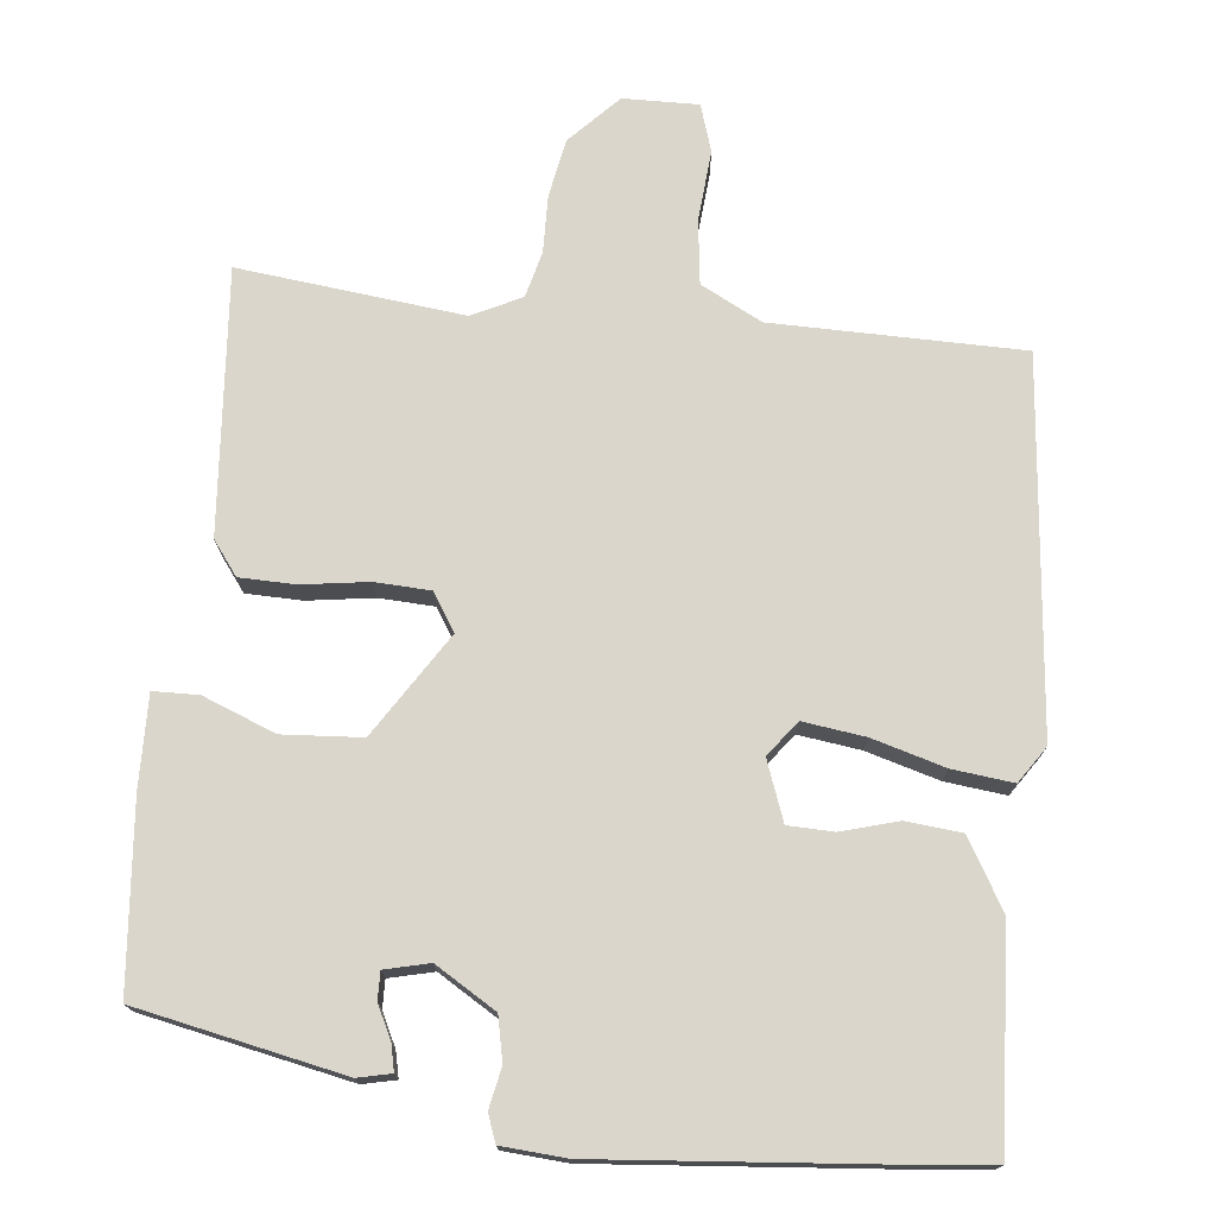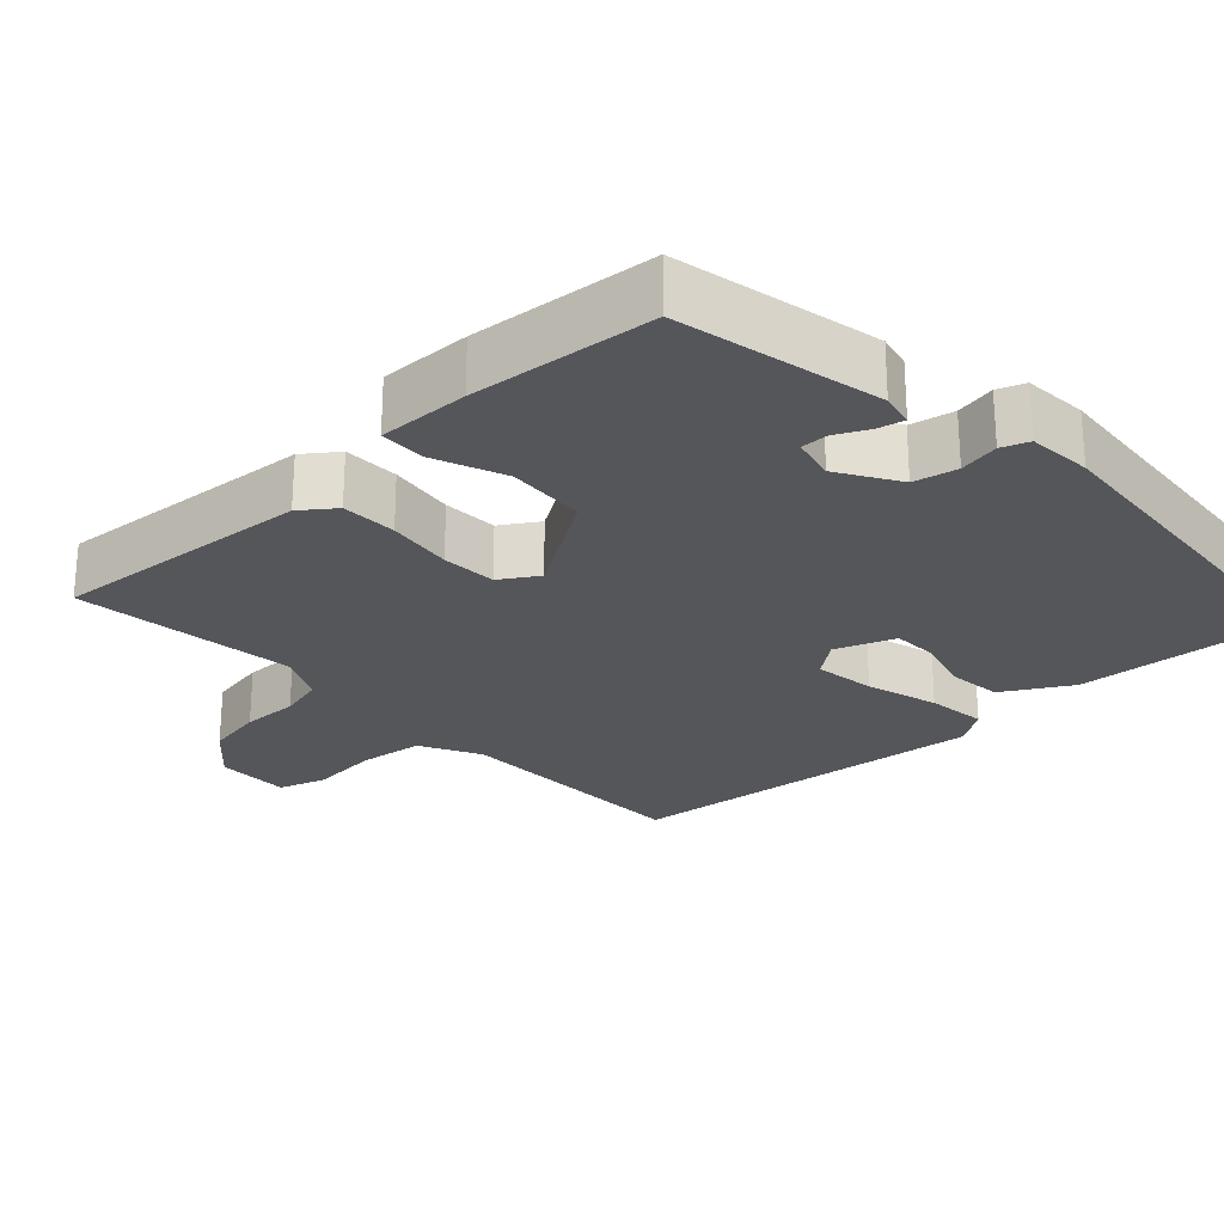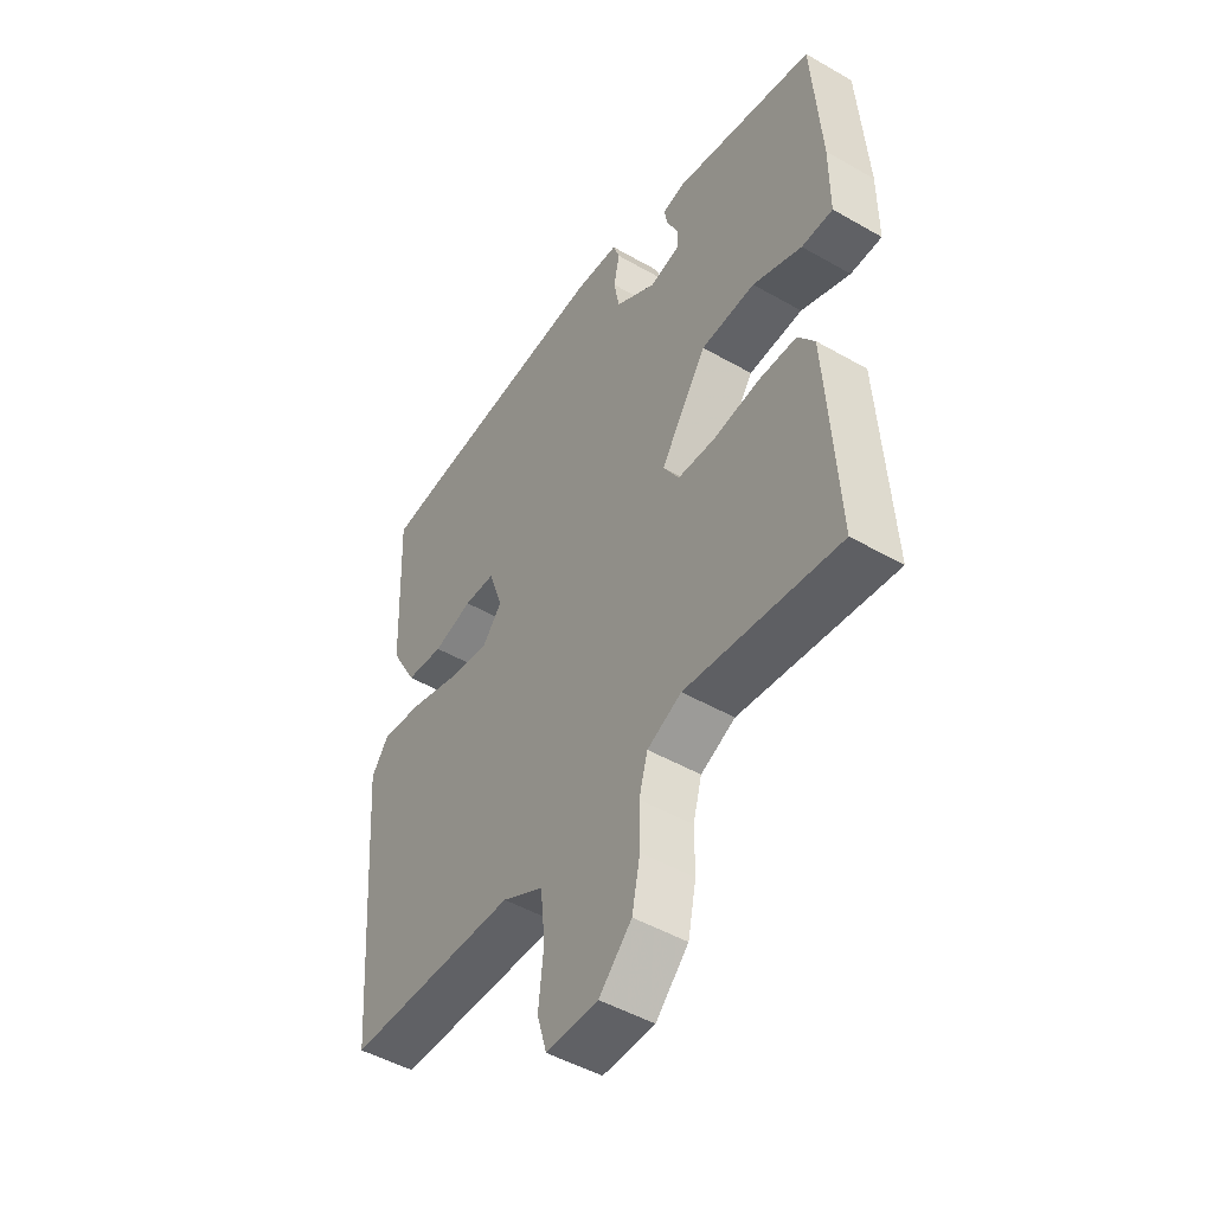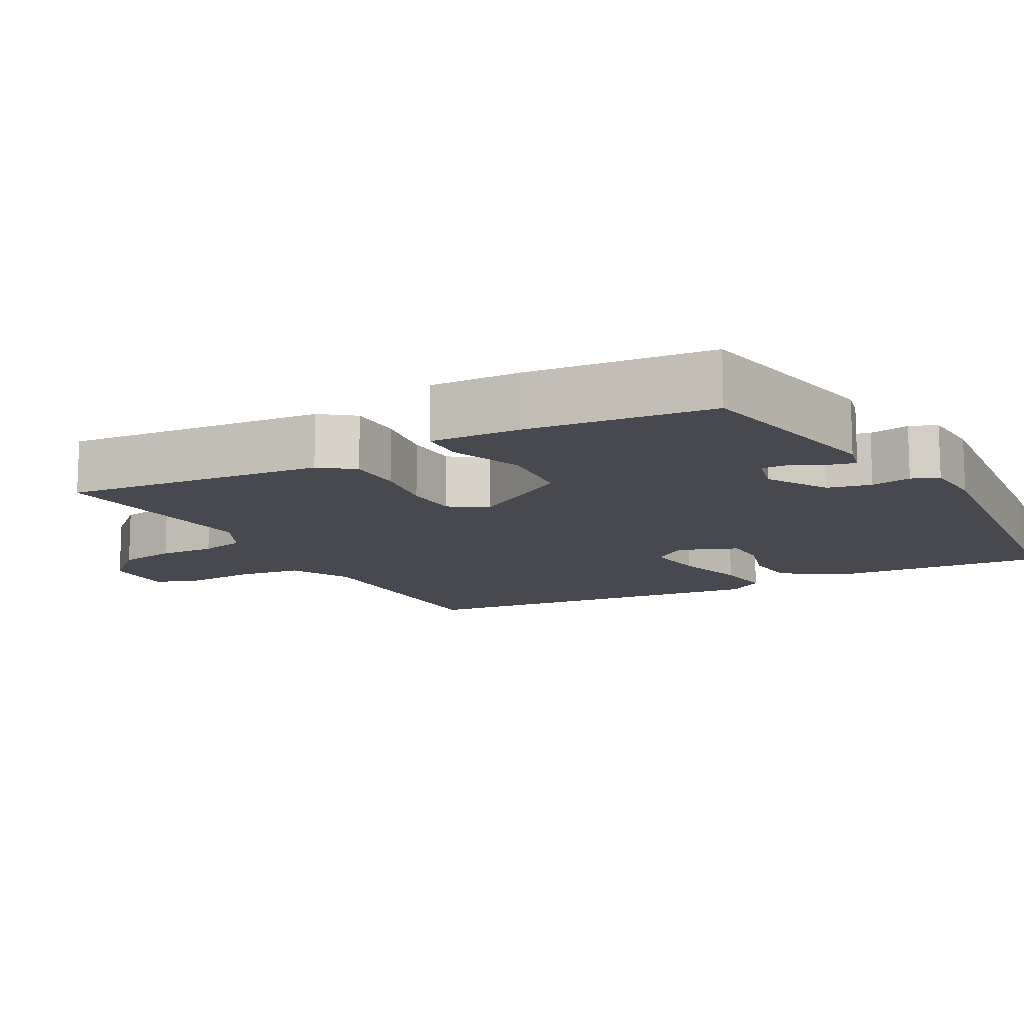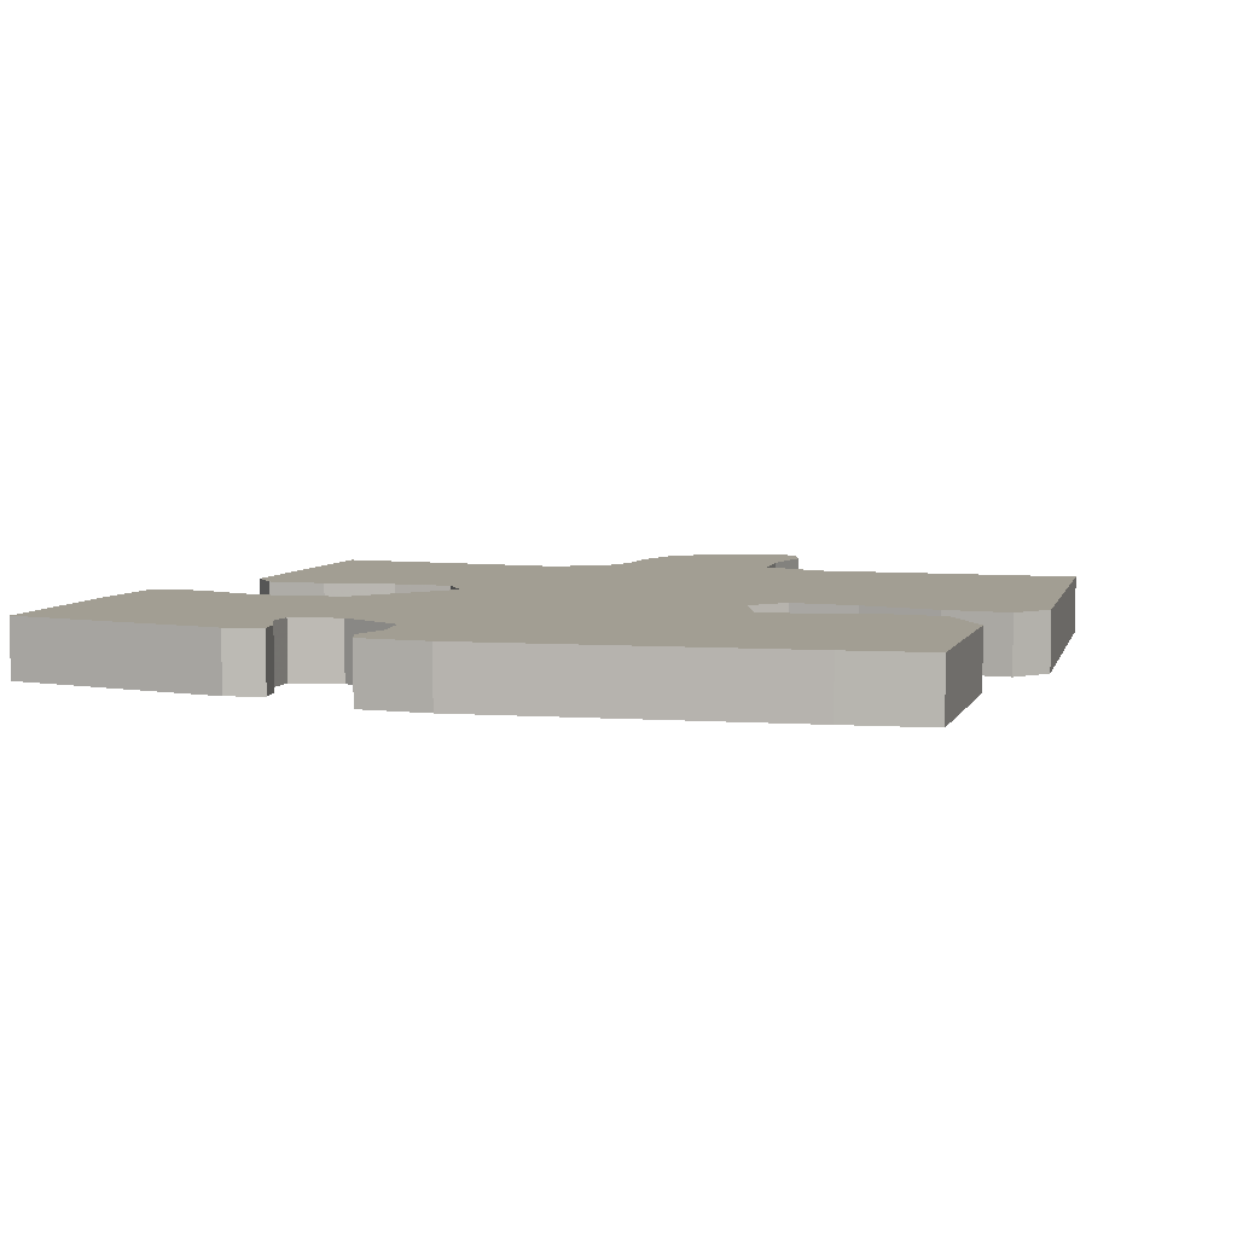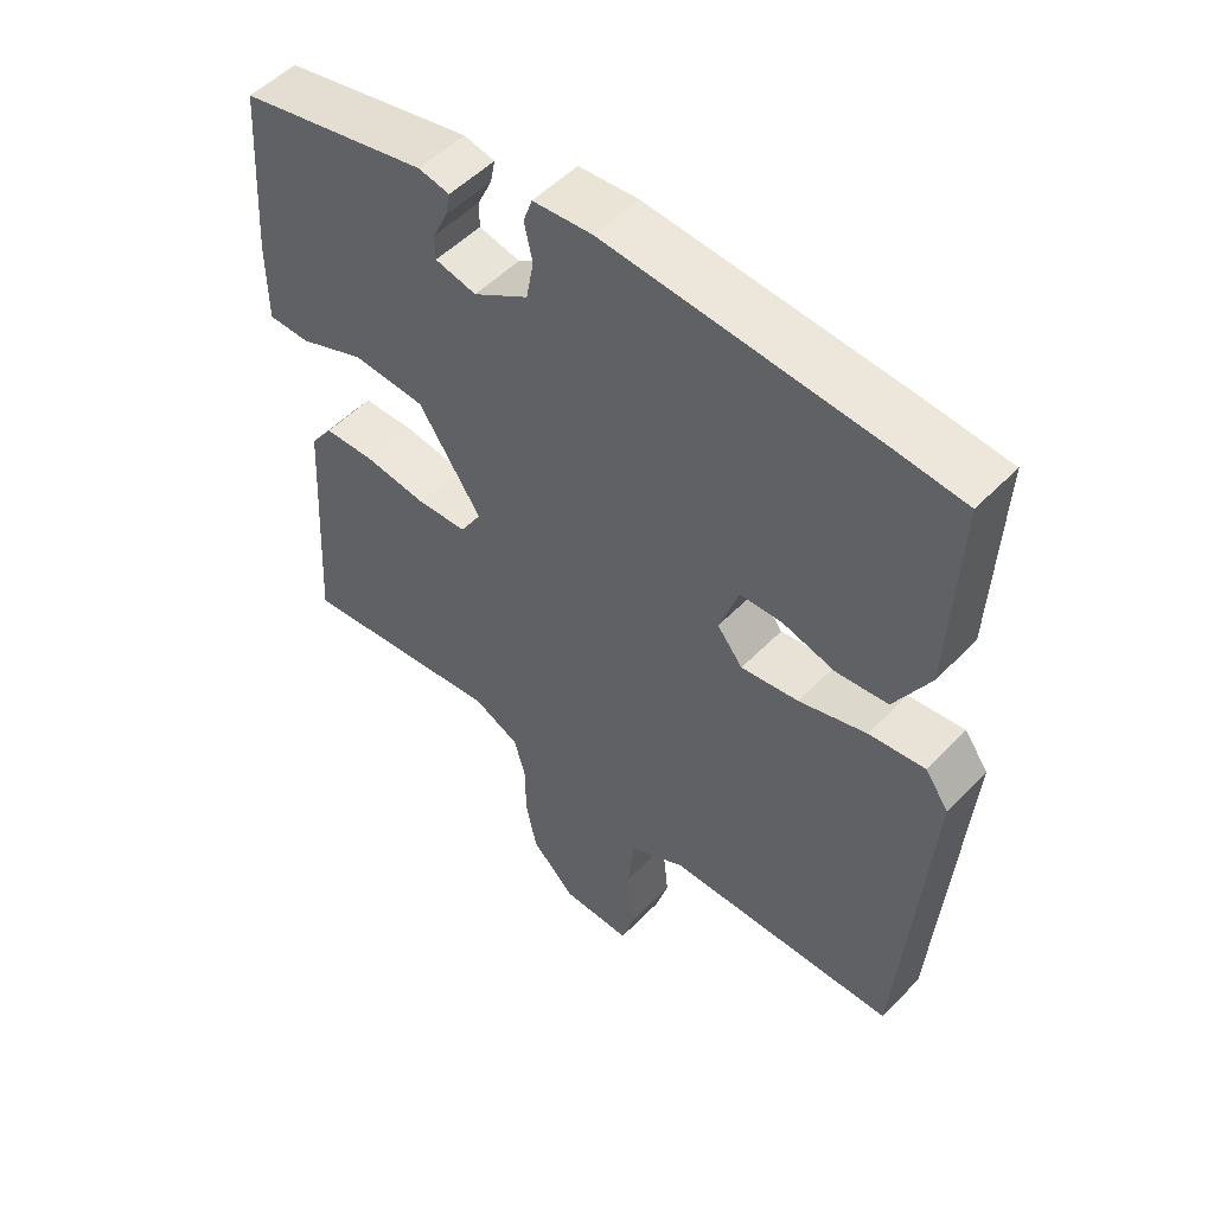
<metadata>
{"format":"obj","ext":"obj","renderer":"f3d","projection":"perspective","resolution":1024,"background":"white","views":[{"elev":74.1,"azim":4.8,"up":"+Y"},{"elev":-25.2,"azim":-48.1,"up":"+Y"},{"elev":-48.3,"azim":-122.7,"up":"+Z"},{"elev":-12.6,"azim":-63.3,"up":"+Y"},{"elev":5.1,"azim":16.8,"up":"+Y"},{"elev":52.3,"azim":42.5,"up":"+Z"}]}
</metadata>
<code>
v 0.404 0.07 0.508
v 0.507 0.07 0.499
v 0.495 0.07 0.213
v 0.444 0.07 0.121
v 0.37 0.07 0.112
v 0.293 0.07 0.132
v 0.232 0.07 0.129
v 0.204 0.07 0.048
v 0.241 0.07 0.002
v 0.324 0.07 0.015
v 0.421 0.07 0.045
v 0.502 0.07 0.056
v 0.536 0.07 0.008
v 0.498 0.07 -0.491
v 0.163 0.07 -0.501
v 0.082 0.07 -0.545
v 0.073 0.07 -0.632
v 0.083 0.07 -0.726
v 0.064 0.07 -0.79
v -0.037 0.07 -0.79
v -0.101 0.07 -0.726
v -0.117 0.07 -0.648
v -0.117 0.07 -0.571
v -0.134 0.07 -0.51
v -0.201 0.07 -0.479
v -0.501 0.07 -0.519
v -0.489 0.07 -0.317
v -0.48 0.07 -0.165
v -0.447 0.07 -0.119
v -0.372 0.07 -0.116
v -0.283 0.07 -0.127
v -0.209 0.07 -0.122
v -0.178 0.07 -0.071
v -0.269 0.07 0.065
v -0.375 0.07 0.07
v -0.471 0.07 0.03
v -0.532 0.07 0.03
v -0.532 0.07 0.153
v -0.515 0.07 0.402
v -0.24 0.07 0.464
v -0.195 0.07 0.455
v -0.202 0.07 0.42
v -0.223 0.07 0.375
v -0.223 0.07 0.338
v -0.163 0.07 0.325
v -0.083 0.07 0.376
v -0.072 0.07 0.435
v -0.084 0.07 0.489
v -0.071 0.07 0.526
v 0.015 0.07 0.534
v 0.404 0 0.508
v 0.507 0 0.499
v 0.495 0 0.213
v 0.444 0 0.121
v 0.37 0 0.112
v 0.293 0 0.132
v 0.232 0 0.129
v 0.204 0 0.048
v 0.241 0 0.002
v 0.324 0 0.015
v 0.421 0 0.045
v 0.502 0 0.056
v 0.536 0 0.008
v 0.498 0 -0.491
v 0.163 0 -0.501
v 0.082 0 -0.545
v 0.073 0 -0.632
v 0.083 0 -0.726
v 0.064 0 -0.79
v -0.037 0 -0.79
v -0.101 0 -0.726
v -0.117 0 -0.648
v -0.117 0 -0.571
v -0.134 0 -0.51
v -0.201 0 -0.479
v -0.501 0 -0.519
v -0.489 0 -0.317
v -0.48 0 -0.165
v -0.447 0 -0.119
v -0.372 0 -0.116
v -0.283 0 -0.127
v -0.209 0 -0.122
v -0.178 0 -0.071
v -0.269 0 0.065
v -0.375 0 0.07
v -0.471 0 0.03
v -0.532 0 0.03
v -0.532 0 0.153
v -0.515 0 0.402
v -0.24 0 0.464
v -0.195 0 0.455
v -0.202 0 0.42
v -0.223 0 0.375
v -0.223 0 0.338
v -0.163 0 0.325
v -0.083 0 0.376
v -0.072 0 0.435
v -0.084 0 0.489
v -0.071 0 0.526
v 0.015 0 0.534
f 4 5 6
f 3 4 6
f 2 3 6
f 1 2 6
f 50 1 6
f 49 50 6
f 48 49 6
f 47 48 6
f 46 47 6 7
f 45 46 7 8
f 44 45 8 9
f 41 42 43
f 40 41 43
f 39 40 43
f 38 39 43
f 37 38 43
f 36 37 43
f 35 36 43
f 34 35 43 44
f 33 34 44 9
f 29 30 31
f 28 29 31
f 27 28 31
f 27 31 32
f 26 27 32
f 25 26 32
f 33 9 10
f 32 33 10
f 25 32 10
f 24 25 10
f 21 22 23
f 20 21 23
f 19 20 23
f 18 19 23
f 17 18 23
f 16 17 23 24
f 13 14 15
f 12 13 15
f 11 12 15
f 10 11 15
f 10 15 16 24
f 56 55 54
f 56 54 53
f 56 53 52
f 56 52 51
f 56 51 100
f 56 100 99
f 56 99 98
f 56 98 97
f 57 56 97 96
f 58 57 96 95
f 59 58 95 94
f 93 92 91
f 93 91 90
f 93 90 89
f 93 89 88
f 93 88 87
f 93 87 86
f 93 86 85
f 94 93 85 84
f 59 94 84 83
f 81 80 79
f 81 79 78
f 81 78 77
f 82 81 77
f 82 77 76
f 82 76 75
f 60 59 83
f 60 83 82
f 60 82 75
f 60 75 74
f 73 72 71
f 73 71 70
f 73 70 69
f 73 69 68
f 73 68 67
f 74 73 67 66
f 65 64 63
f 65 63 62
f 65 62 61
f 65 61 60
f 74 66 65 60
f 1 51 52 2
f 2 52 53 3
f 3 53 54 4
f 4 54 55 5
f 5 55 56 6
f 6 56 57 7
f 7 57 58 8
f 8 58 59 9
f 9 59 60 10
f 10 60 61 11
f 11 61 62 12
f 12 62 63 13
f 13 63 64 14
f 14 64 65 15
f 15 65 66 16
f 16 66 67 17
f 17 67 68 18
f 18 68 69 19
f 19 69 70 20
f 20 70 71 21
f 21 71 72 22
f 22 72 73 23
f 23 73 74 24
f 24 74 75 25
f 25 75 76 26
f 26 76 77 27
f 27 77 78 28
f 28 78 79 29
f 29 79 80 30
f 30 80 81 31
f 31 81 82 32
f 32 82 83 33
f 33 83 84 34
f 34 84 85 35
f 35 85 86 36
f 36 86 87 37
f 37 87 88 38
f 38 88 89 39
f 39 89 90 40
f 40 90 91 41
f 41 91 92 42
f 42 92 93 43
f 43 93 94 44
f 44 94 95 45
f 45 95 96 46
f 46 96 97 47
f 47 97 98 48
f 48 98 99 49
f 49 99 100 50
f 50 100 51 1

</code>
